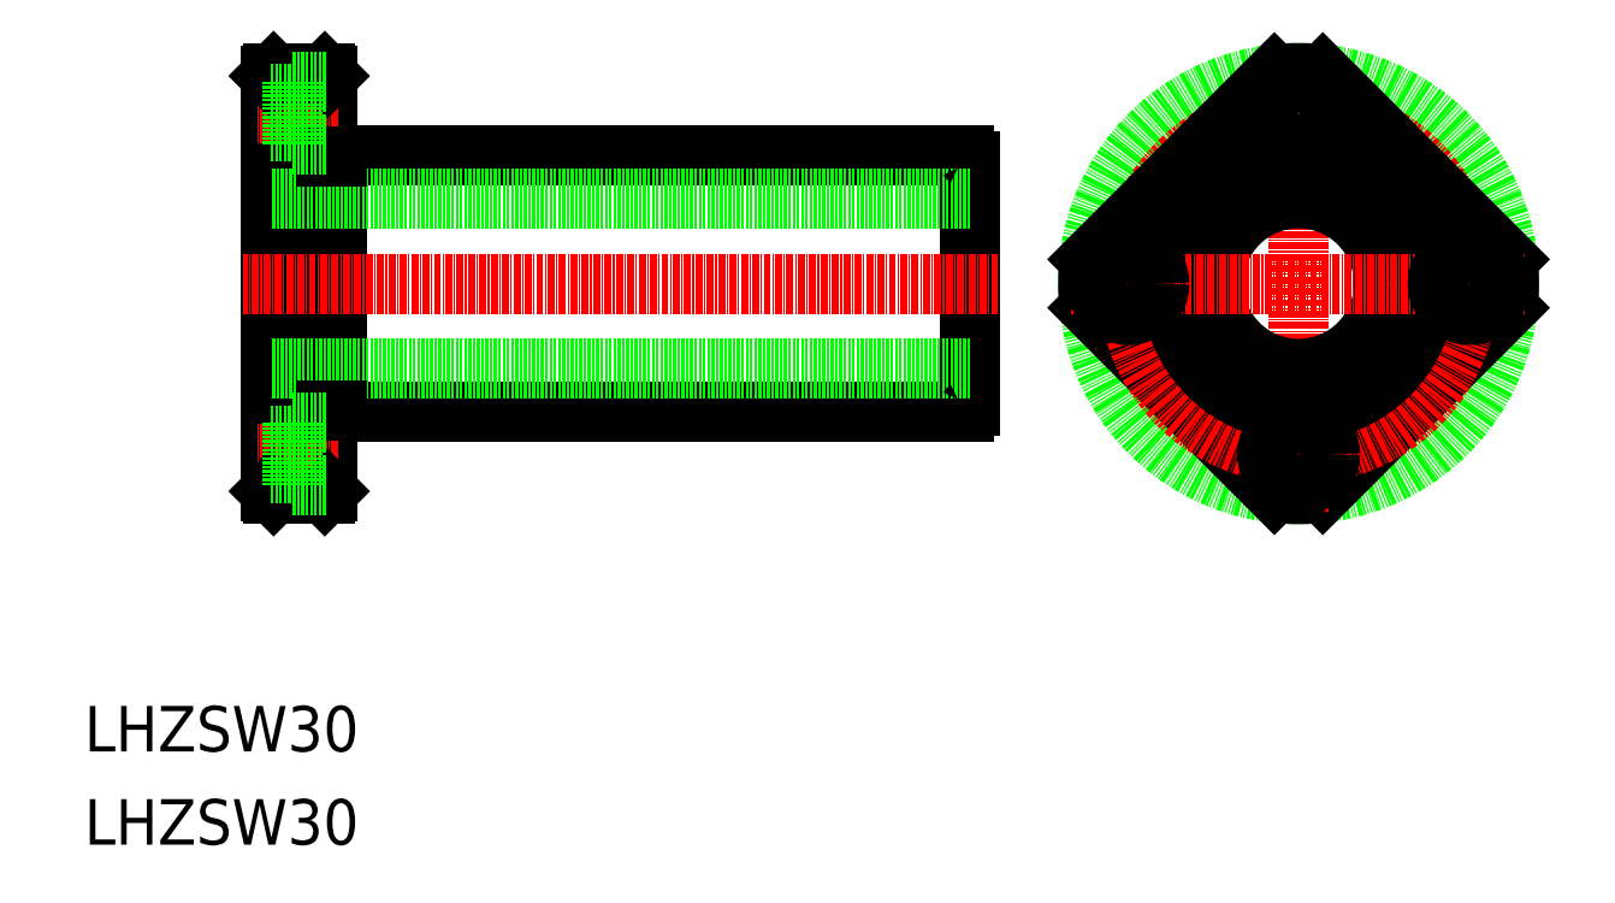
<metadata>
{"format":"dxf","ext":"dxf","renderer":"ezdxf+matplotlib","layout":"modelspace","background":"white","min_lineweight":24,"dpi":150}
</metadata>
<code>
0
SECTION
2
ENTITIES
0
TEXT
8
0
10
346.7
20
218.7
30
0
40
8
1
LHZSW30
0
TEXT
8
0
10
346.7
20
202.3
30
0
40
8
1
LHZSW30
0
LINE
8
0
10
391.1
20
278.4
30
0
11
391.1
21
323.4
31
0
0
LINE
8
0
10
502.5
20
279.5
30
0
11
502.5
21
322.4
31
0
0
LINE
8
0
10
389.5
20
264.4
30
0
11
389.5
21
337.4
31
0
0
LINE
8
0
10
379.5
20
264.4
30
0
11
379.5
21
337.4
31
0
0
LINE
8
0
10
391.1
20
278.4
30
0
11
501.4
21
278.4
31
0
0
LINE
8
0
10
502.5
20
285.9
30
0
11
379.5
21
285.9
31
0
0
LINE
8
0
10
389
20
263.9
30
0
11
380
21
263.9
31
0
0
LINE
8
CENTER
10
391.4
20
270.9
30
0
11
377.1
21
270.9
31
0
0
LINE
8
0
10
380
20
263.9
30
0
11
379.5
21
264.4
31
0
0
LINE
8
0
10
389
20
263.9
30
0
11
389.5
21
264.4
31
0
0
LINE
8
0
10
389.5
20
278.7
30
0
11
391.1
21
278.7
31
0
0
LINE
8
0
10
402.6
20
278.4
30
0
11
402.6
21
278.4
31
0
0
LINE
8
0
10
415.7
20
278.4
30
0
11
415.7
21
278.4
31
0
0
ARC
8
0
10
500.6
20
280.3
30
0
40
2
50
292.3
51
337.7
0
LINE
8
0
10
391.1
20
323.4
30
0
11
501.4
21
323.4
31
0
0
LINE
8
0
10
502.5
20
315.9
30
0
11
379.5
21
315.9
31
0
0
LINE
8
CENTER
10
507.4
20
300.9
30
0
11
374.6
21
300.9
31
0
0
LINE
8
CENTER
10
391.4
20
330.9
30
0
11
377.1
21
330.9
31
0
0
LINE
8
0
10
389.5
20
323.2
30
0
11
391.1
21
323.2
31
0
0
ARC
8
0
10
500.6
20
321.6
30
0
40
2
50
22.33
51
67.67
0
LINE
8
0
10
389
20
337.9
30
0
11
380
21
337.9
31
0
0
LINE
8
0
10
380
20
337.9
30
0
11
379.5
21
337.4
31
0
0
LINE
8
0
10
389
20
337.9
30
0
11
389.5
21
337.4
31
0
0
CIRCLE
8
0
10
560.2
20
300.9
30
0
40
22.25
0
CIRCLE
8
0
10
560.2
20
300.9
30
0
40
37
0
LINE
8
0
10
597
20
296.7
30
0
11
564.5
21
264.2
31
0
0
LINE
8
CENTER
10
560.2
20
260.9
30
0
11
560.2
21
340.9
31
0
0
LINE
8
0
10
556
20
264.2
30
0
11
523.5
21
296.7
31
0
0
CIRCLE
8
CENTER
10
560.2
20
300.9
30
0
40
30
0
CIRCLE
8
0
10
560.2
20
300.9
30
0
40
22.5
0
CIRCLE
8
0
10
560.2
20
300.9
30
0
40
15
0
CIRCLE
8
0
10
560.2
20
270.9
30
0
40
5.5
0
ARC
8
0
10
560.2
20
300.9
30
0
40
37
50
263.4
51
276.6
0
CIRCLE
8
0
10
560.2
20
270.9
30
0
40
3.3
0
LINE
8
0
10
597
20
305.2
30
0
11
564.5
21
337.7
31
0
0
LINE
8
CENTER
10
520.2
20
300.9
30
0
11
600.2
21
300.9
31
0
0
CIRCLE
8
0
10
560.2
20
330.9
30
0
40
3.3
0
CIRCLE
8
0
10
560.2
20
330.9
30
0
40
5.5
0
LINE
8
0
10
556
20
337.7
30
0
11
523.5
21
305.2
31
0
0
ARC
8
0
10
560.2
20
300.9
30
0
40
37
50
173.4
51
186.6
0
CIRCLE
8
0
10
530.2
20
300.9
30
0
40
3.3
0
CIRCLE
8
0
10
530.2
20
300.9
30
0
40
5.5
0
ARC
8
0
10
560.2
20
300.9
30
0
40
37
50
83.39
51
96.61
0
ARC
8
0
10
560.2
20
300.9
30
0
40
37
50
353.4
51
6.608
0
CIRCLE
8
0
10
590.2
20
300.9
30
0
40
3.3
0
CIRCLE
8
0
10
590.2
20
300.9
30
0
40
5.5
0
LINE
8
0
10
383.4
20
336.4
30
0
11
383.4
21
325.4
31
0
0
LINE
8
0
10
379.5
20
334.2
30
0
11
383.4
21
334.2
31
0
0
LINE
8
0
10
383.4
20
336.4
30
0
11
389.5
21
336.4
31
0
0
LINE
8
0
10
383.4
20
325.4
30
0
11
389.5
21
325.4
31
0
0
LINE
8
0
10
379.5
20
327.6
30
0
11
383.4
21
327.6
31
0
0
LINE
8
0
10
383.4
20
265.4
30
0
11
383.4
21
276.4
31
0
0
LINE
8
0
10
383.4
20
276.4
30
0
11
389.5
21
276.4
31
0
0
LINE
8
0
10
379.5
20
274.2
30
0
11
383.4
21
274.2
31
0
0
LINE
8
0
10
383.4
20
265.4
30
0
11
389.5
21
265.4
31
0
0
LINE
8
0
10
379.5
20
267.6
30
0
11
383.4
21
267.6
31
0
0
ENDSEC
0
EOF

</code>
